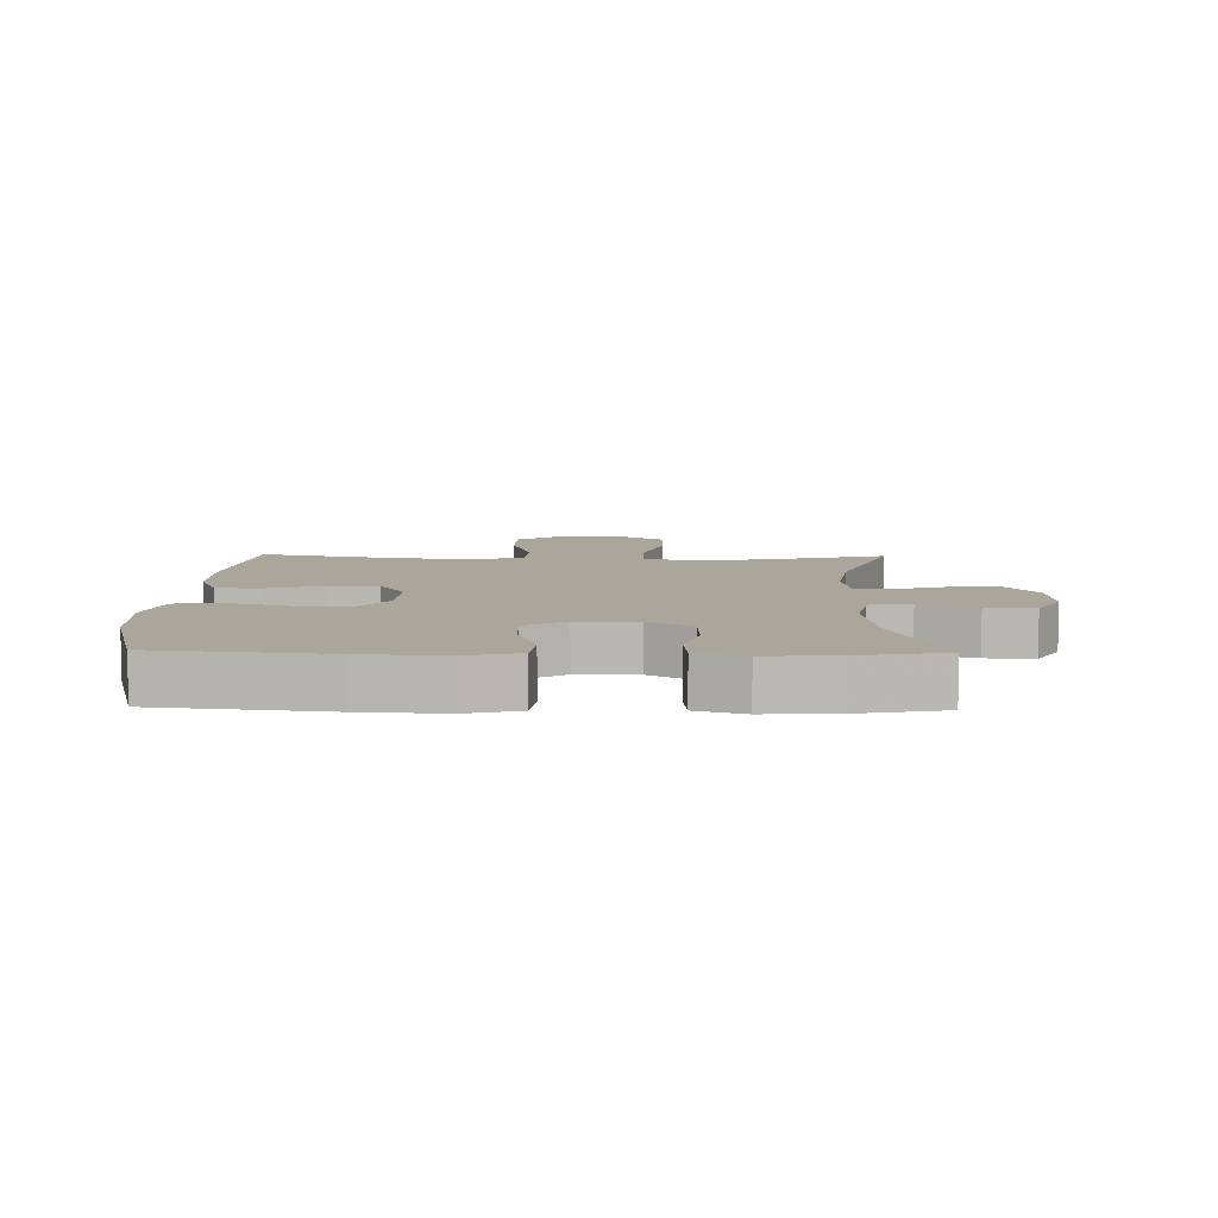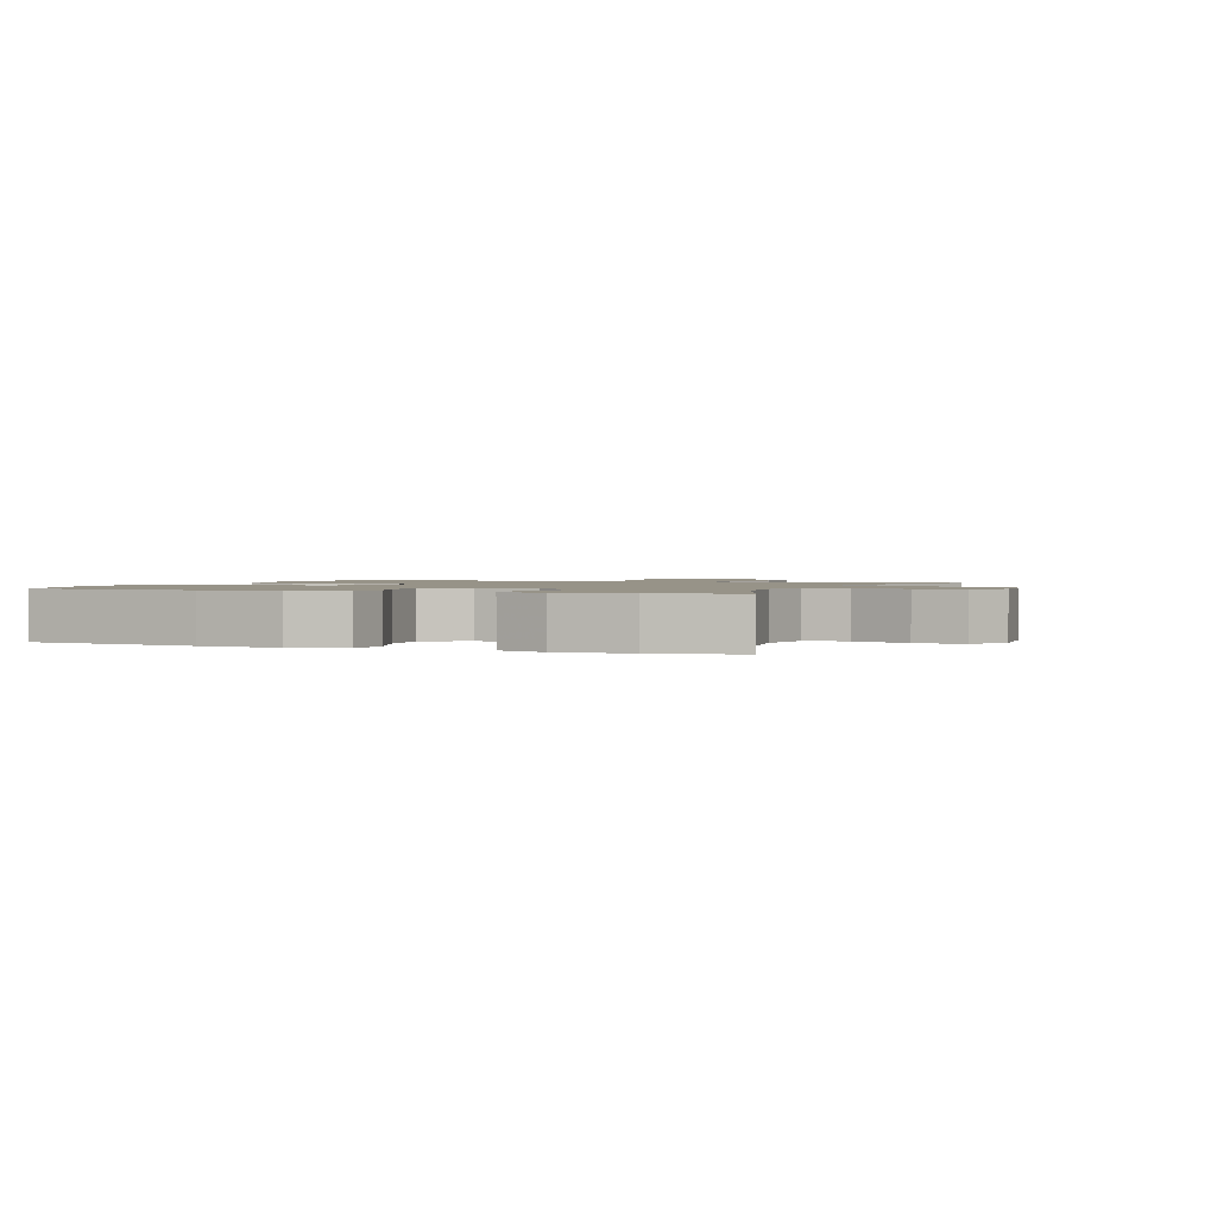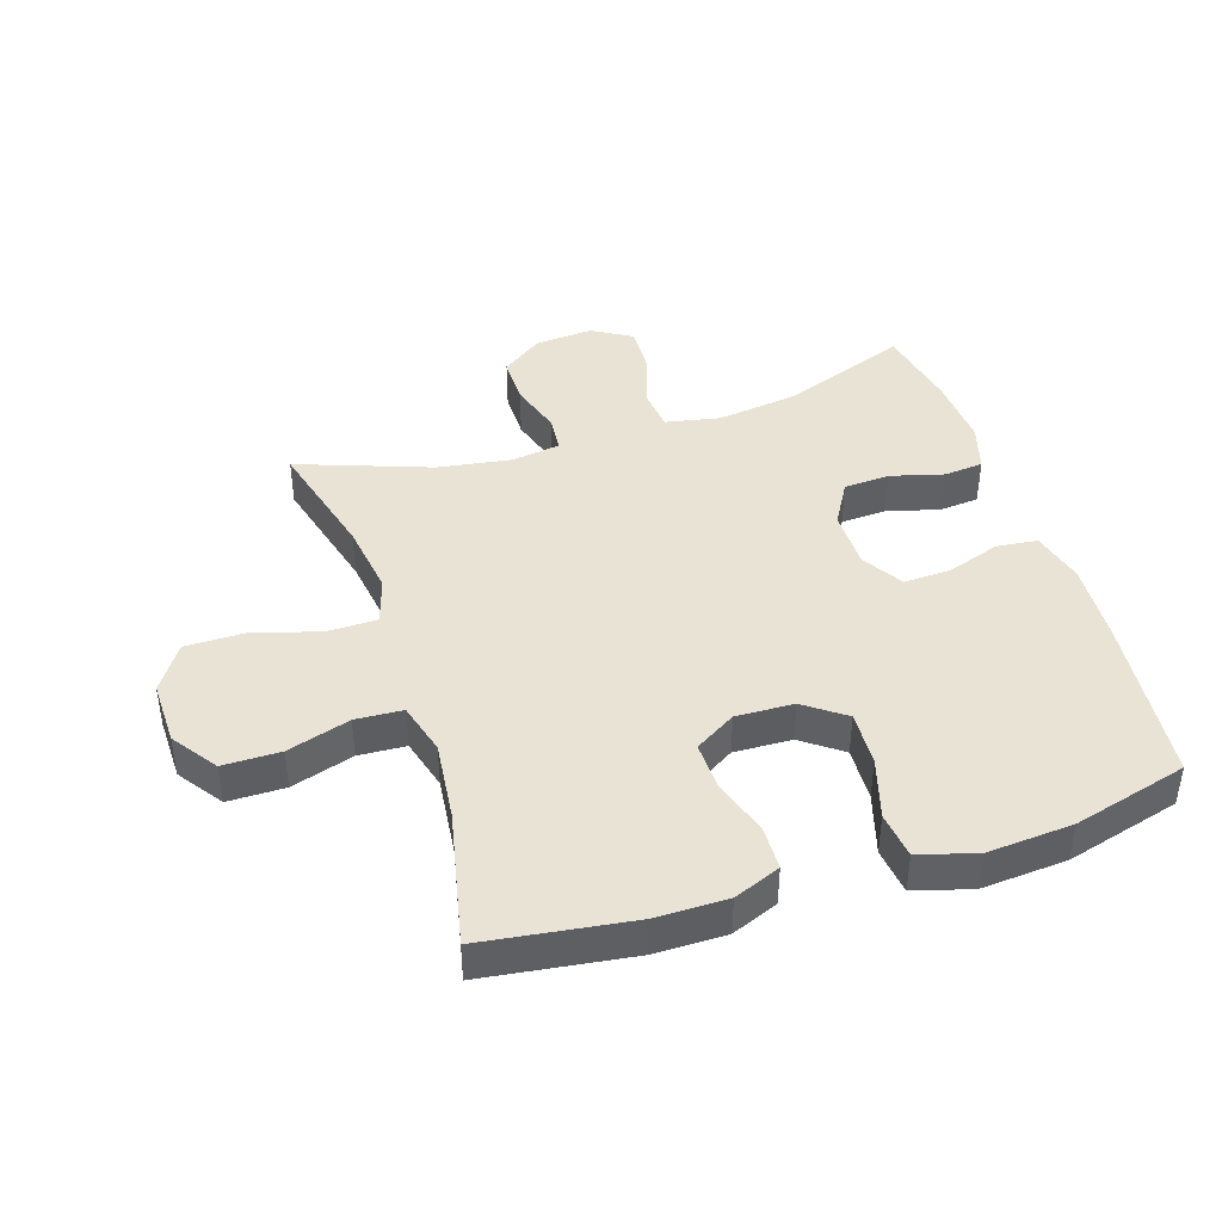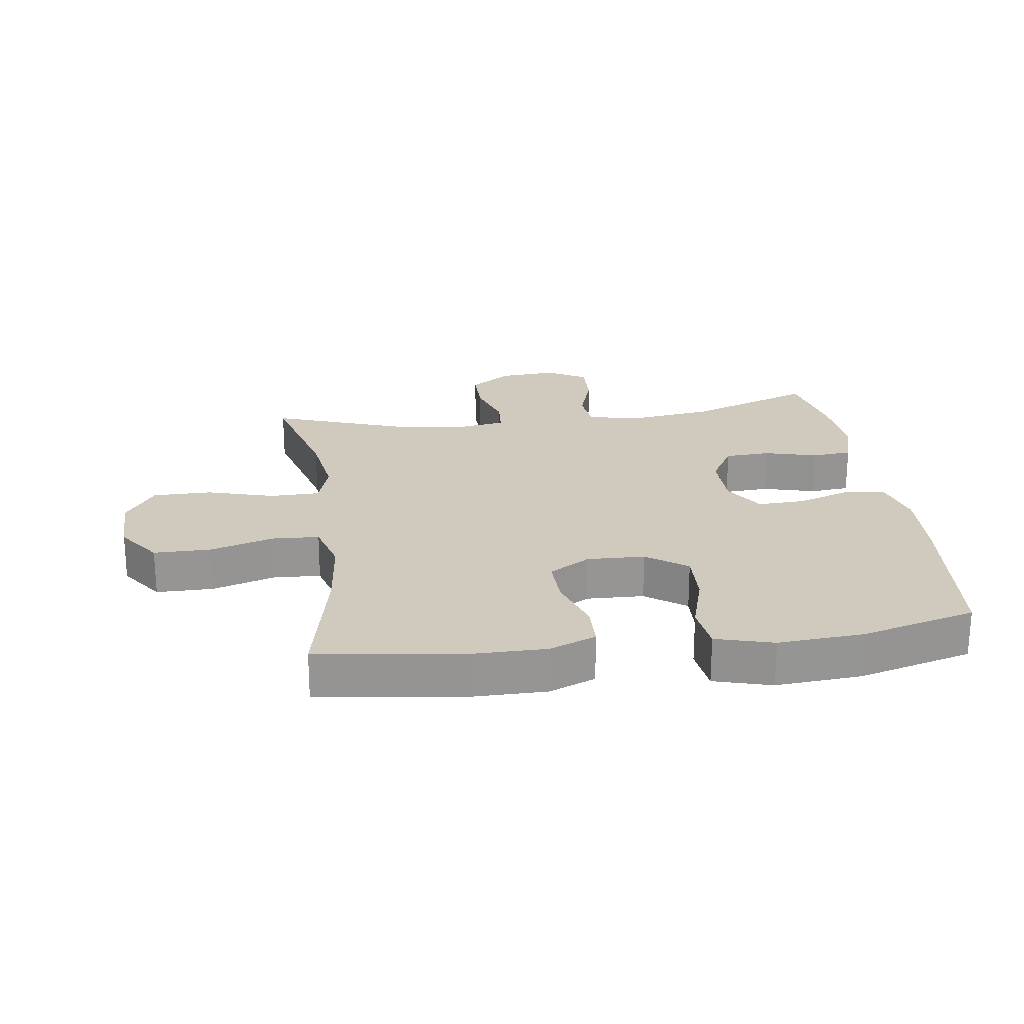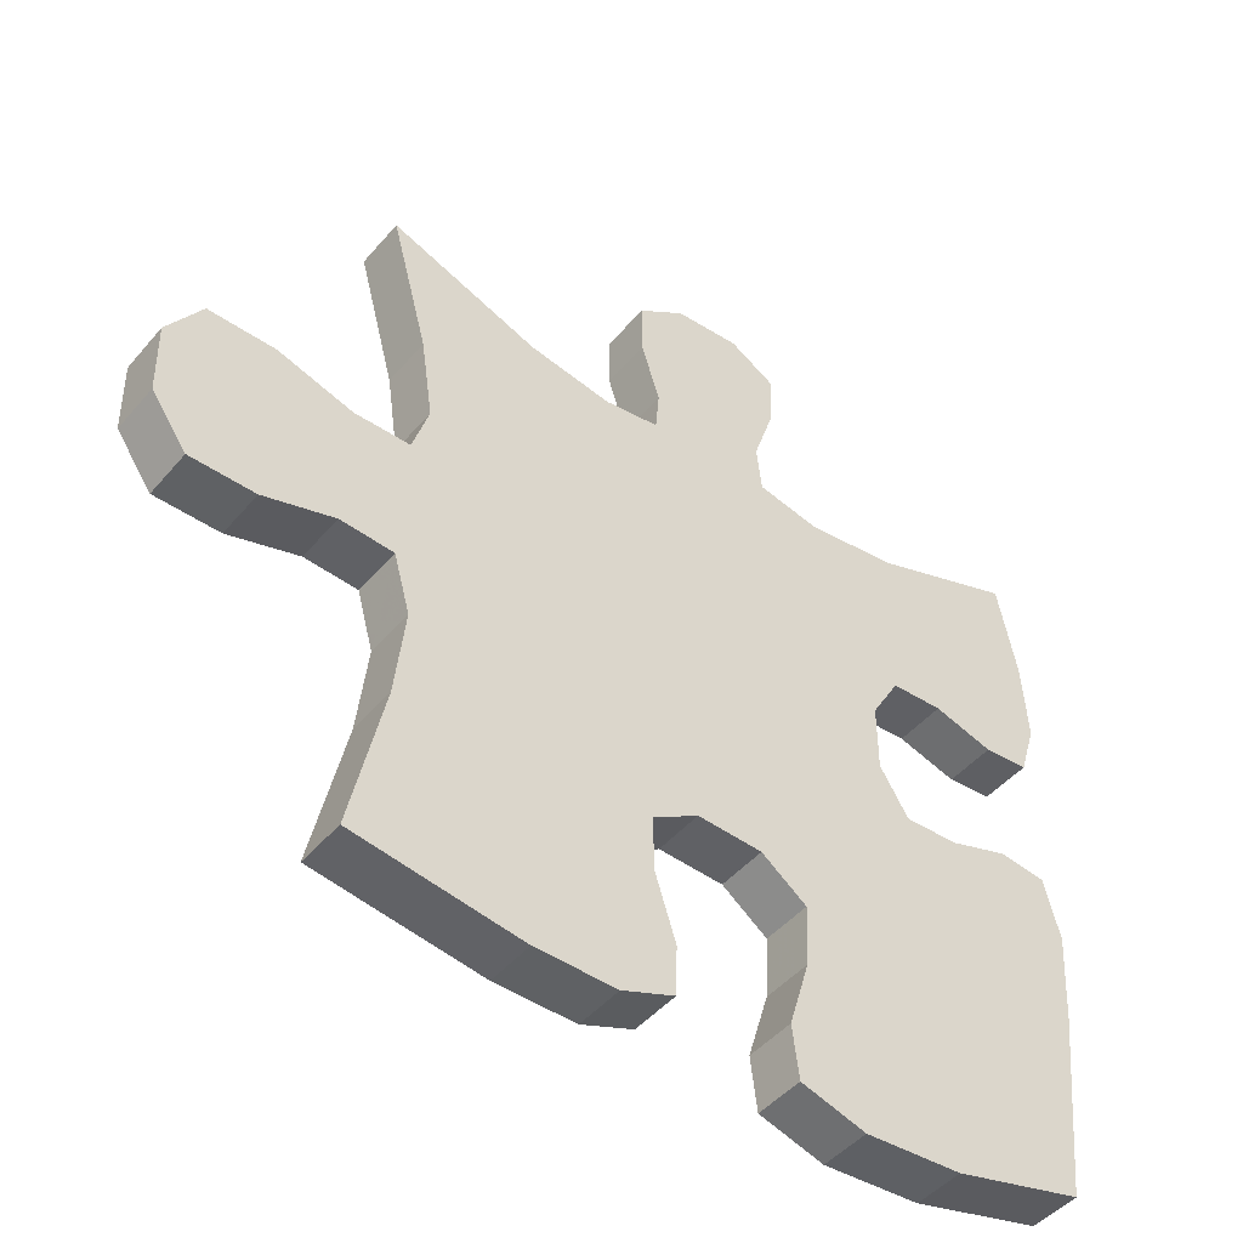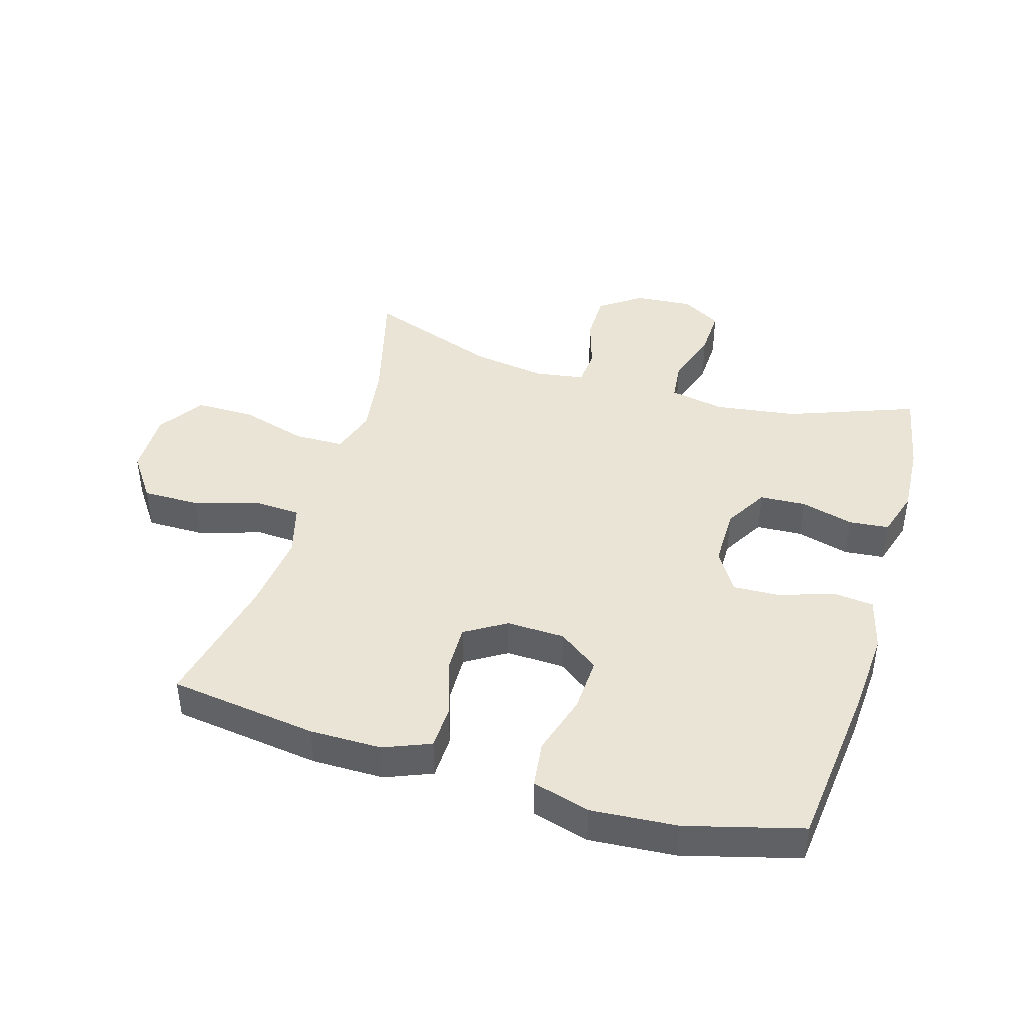
<metadata>
{"format":"obj","ext":"obj","renderer":"f3d","projection":"perspective","resolution":1024,"background":"white","views":[{"elev":7.9,"azim":-88.7,"up":"+Y"},{"elev":1.4,"azim":-68.1,"up":"+Y"},{"elev":42.2,"azim":162.2,"up":"+Y"},{"elev":22.8,"azim":172.0,"up":"+Y"},{"elev":-46.7,"azim":142.0,"up":"+Z"},{"elev":42.6,"azim":-163.4,"up":"+Y"}]}
</metadata>
<code>
v -0.5 0.07 0.5
v -0.298 0.07 0.425
v -0.168 0.07 0.407
v -0.081 0.07 0.424
v -0.074 0.07 0.49
v -0.103 0.07 0.579
v -0.106 0.07 0.656
v -0.043 0.07 0.693
v 0.049 0.07 0.686
v 0.115 0.07 0.639
v 0.115 0.07 0.561
v 0.089 0.07 0.477
v 0.094 0.07 0.418
v 0.172 0.07 0.406
v 0.289 0.07 0.424
v 0.5 0.07 0.5
v 0.448 0.07 0.305
v 0.431 0.07 0.188
v 0.454 0.07 0.114
v 0.533 0.07 0.113
v 0.639 0.07 0.144
v 0.733 0.07 0.144
v 0.781 0.07 0.071
v 0.779 0.07 -0.032
v 0.729 0.07 -0.103
v 0.638 0.07 -0.103
v 0.538 0.07 -0.072
v 0.463 0.07 -0.076
v 0.44 0.07 -0.159
v 0.454 0.07 -0.286
v 0.5 0.07 -0.5
v 0.265 0.07 -0.532
v 0.151 0.07 -0.532
v 0.077 0.07 -0.502
v 0.075 0.07 -0.432
v 0.104 0.07 -0.342
v 0.106 0.07 -0.265
v 0.041 0.07 -0.225
v -0.051 0.07 -0.228
v -0.115 0.07 -0.275
v -0.111 0.07 -0.362
v -0.082 0.07 -0.459
v -0.091 0.07 -0.533
v -0.182 0.07 -0.559
v -0.318 0.07 -0.549
v -0.5 0.07 -0.5
v -0.529 0.07 -0.229
v -0.537 0.07 -0.1
v -0.515 0.07 -0.015
v -0.45 0.07 -0.008
v -0.365 0.07 -0.037
v -0.29 0.07 -0.04
v -0.25 0.07 0.025
v -0.25 0.07 0.12
v -0.29 0.07 0.189
v -0.363 0.07 0.193
v -0.447 0.07 0.17
v -0.51 0.07 0.176
v -0.533 0.07 0.252
v -0.526 0.07 0.366
v -0.5 0 0.5
v -0.298 0 0.425
v -0.168 0 0.407
v -0.081 0 0.424
v -0.074 0 0.49
v -0.103 0 0.579
v -0.106 0 0.656
v -0.043 0 0.693
v 0.049 0 0.686
v 0.115 0 0.639
v 0.115 0 0.561
v 0.089 0 0.477
v 0.094 0 0.418
v 0.172 0 0.406
v 0.289 0 0.424
v 0.5 0 0.5
v 0.448 0 0.305
v 0.431 0 0.188
v 0.454 0 0.114
v 0.533 0 0.113
v 0.639 0 0.144
v 0.733 0 0.144
v 0.781 0 0.071
v 0.779 0 -0.032
v 0.729 0 -0.103
v 0.638 0 -0.103
v 0.538 0 -0.072
v 0.463 0 -0.076
v 0.44 0 -0.159
v 0.454 0 -0.286
v 0.5 0 -0.5
v 0.265 0 -0.532
v 0.151 0 -0.532
v 0.077 0 -0.502
v 0.075 0 -0.432
v 0.104 0 -0.342
v 0.106 0 -0.265
v 0.041 0 -0.225
v -0.051 0 -0.228
v -0.115 0 -0.275
v -0.111 0 -0.362
v -0.082 0 -0.459
v -0.091 0 -0.533
v -0.182 0 -0.559
v -0.318 0 -0.549
v -0.5 0 -0.5
v -0.529 0 -0.229
v -0.537 0 -0.1
v -0.515 0 -0.015
v -0.45 0 -0.008
v -0.365 0 -0.037
v -0.29 0 -0.04
v -0.25 0 0.025
v -0.25 0 0.12
v -0.29 0 0.189
v -0.363 0 0.193
v -0.447 0 0.17
v -0.51 0 0.176
v -0.533 0 0.252
v -0.526 0 0.366
f 60 1 2
f 59 60 2
f 58 59 2
f 57 58 2
f 56 57 2
f 55 56 2 3
f 54 55 3 4
f 53 54 4
f 49 50 51
f 48 49 51
f 47 48 51
f 46 47 51
f 45 46 51
f 44 45 51
f 43 44 51
f 42 43 51
f 41 42 51
f 40 41 51 52
f 39 40 52 53
f 34 35 36
f 33 34 36
f 32 33 36
f 31 32 36
f 30 31 36
f 29 30 36 37
f 28 29 37 38
f 25 26 27
f 24 25 27
f 23 24 27
f 22 23 27
f 21 22 27
f 20 21 27
f 19 20 27 28
f 39 53 4
f 38 39 4
f 28 38 4
f 19 28 4
f 18 19 4
f 10 11 12
f 9 10 12
f 8 9 12
f 7 8 12
f 6 7 12
f 5 6 12
f 5 12 13
f 4 5 13
f 4 13 14
f 18 4 14
f 17 18 14
f 17 14 15
f 15 16 17
f 62 61 120
f 62 120 119
f 62 119 118
f 62 118 117
f 62 117 116
f 63 62 116 115
f 64 63 115 114
f 64 114 113
f 111 110 109
f 111 109 108
f 111 108 107
f 111 107 106
f 111 106 105
f 111 105 104
f 111 104 103
f 111 103 102
f 111 102 101
f 112 111 101 100
f 113 112 100 99
f 96 95 94
f 96 94 93
f 96 93 92
f 96 92 91
f 96 91 90
f 97 96 90 89
f 98 97 89 88
f 87 86 85
f 87 85 84
f 87 84 83
f 87 83 82
f 87 82 81
f 87 81 80
f 88 87 80 79
f 64 113 99
f 64 99 98
f 64 98 88
f 64 88 79
f 64 79 78
f 72 71 70
f 72 70 69
f 72 69 68
f 72 68 67
f 72 67 66
f 72 66 65
f 73 72 65
f 73 65 64
f 74 73 64
f 74 64 78
f 74 78 77
f 75 74 77
f 77 76 75
f 1 61 62 2
f 2 62 63 3
f 3 63 64 4
f 4 64 65 5
f 5 65 66 6
f 6 66 67 7
f 7 67 68 8
f 8 68 69 9
f 9 69 70 10
f 10 70 71 11
f 11 71 72 12
f 12 72 73 13
f 13 73 74 14
f 14 74 75 15
f 15 75 76 16
f 16 76 77 17
f 17 77 78 18
f 18 78 79 19
f 19 79 80 20
f 20 80 81 21
f 21 81 82 22
f 22 82 83 23
f 23 83 84 24
f 24 84 85 25
f 25 85 86 26
f 26 86 87 27
f 27 87 88 28
f 28 88 89 29
f 29 89 90 30
f 30 90 91 31
f 31 91 92 32
f 32 92 93 33
f 33 93 94 34
f 34 94 95 35
f 35 95 96 36
f 36 96 97 37
f 37 97 98 38
f 38 98 99 39
f 39 99 100 40
f 40 100 101 41
f 41 101 102 42
f 42 102 103 43
f 43 103 104 44
f 44 104 105 45
f 45 105 106 46
f 46 106 107 47
f 47 107 108 48
f 48 108 109 49
f 49 109 110 50
f 50 110 111 51
f 51 111 112 52
f 52 112 113 53
f 53 113 114 54
f 54 114 115 55
f 55 115 116 56
f 56 116 117 57
f 57 117 118 58
f 58 118 119 59
f 59 119 120 60
f 60 120 61 1

</code>
